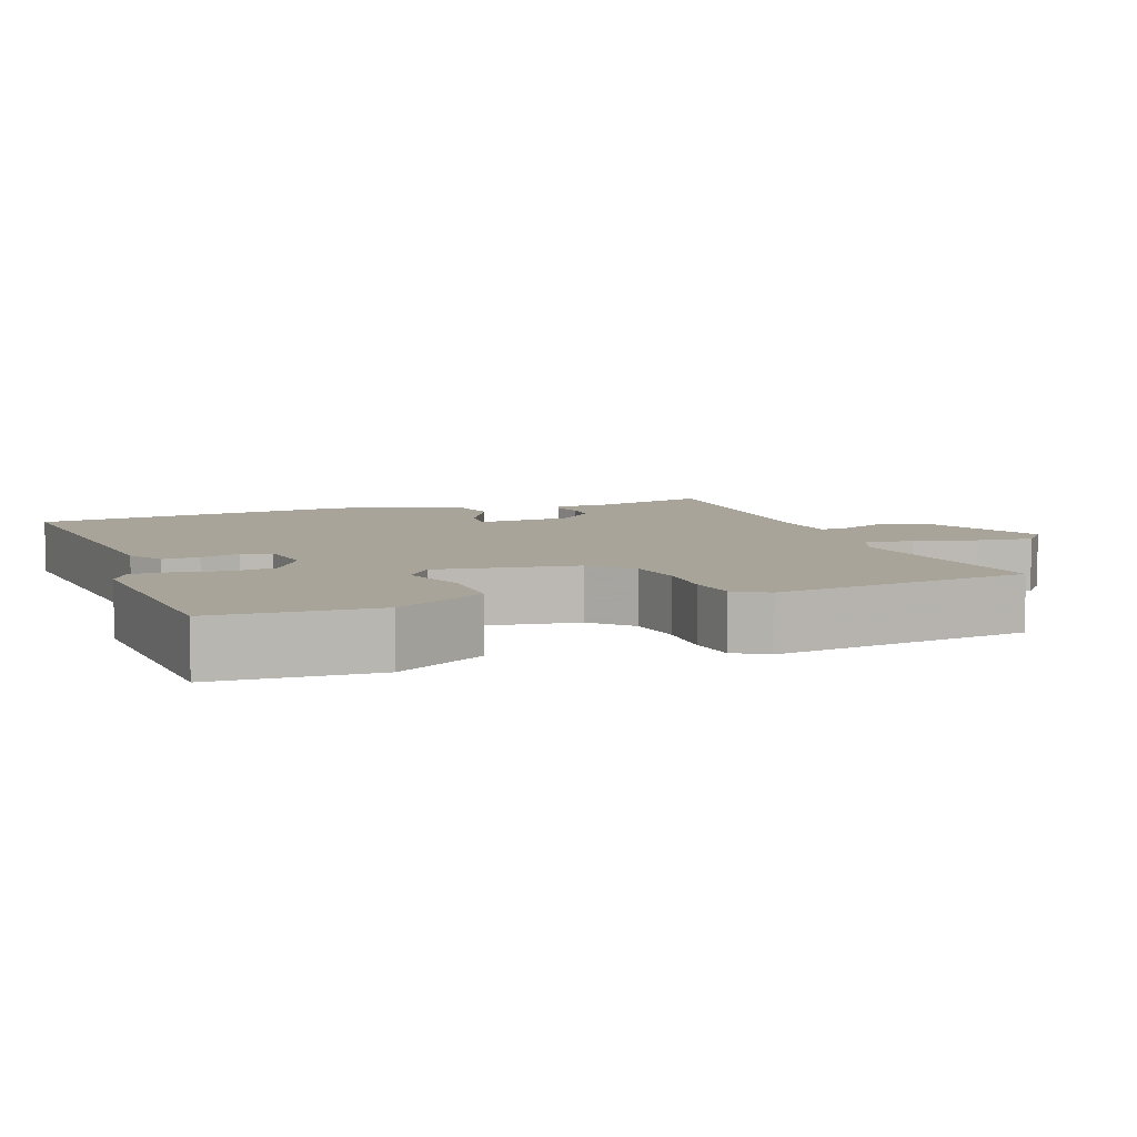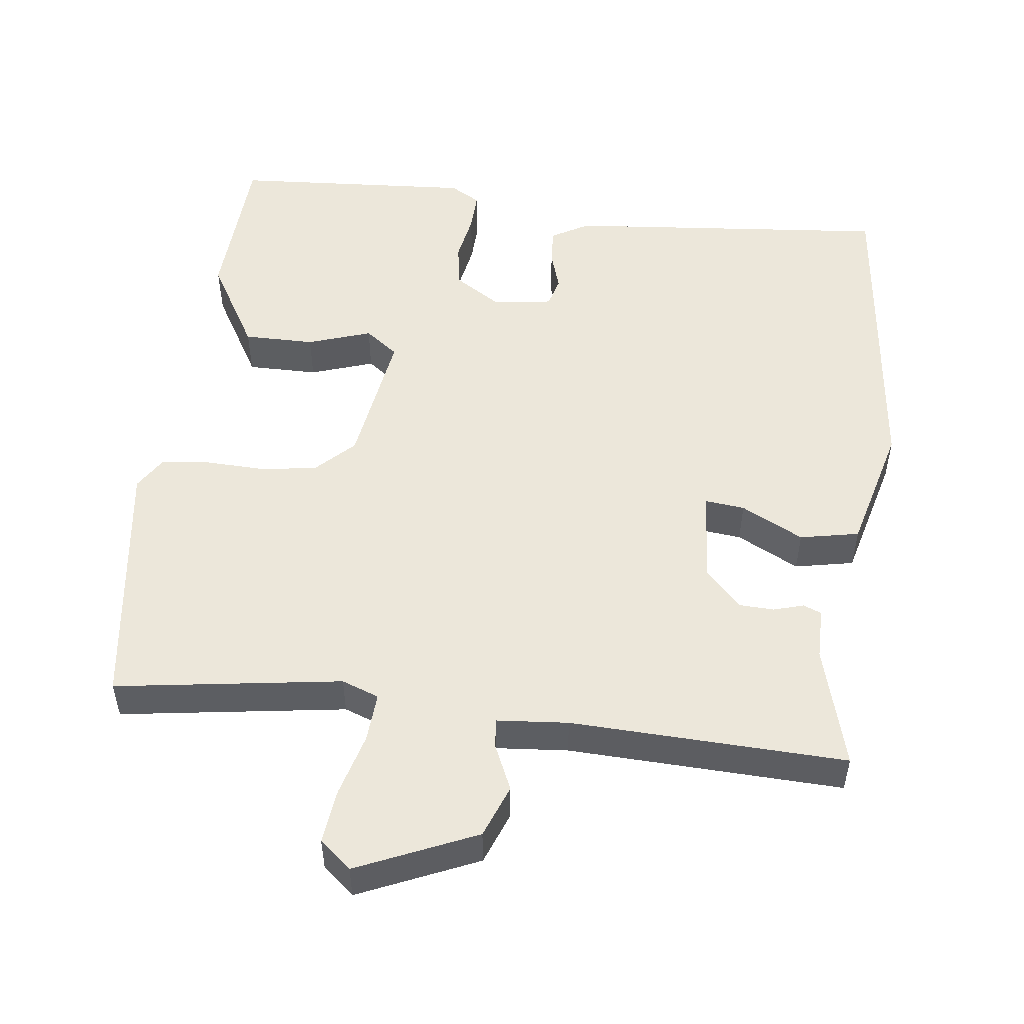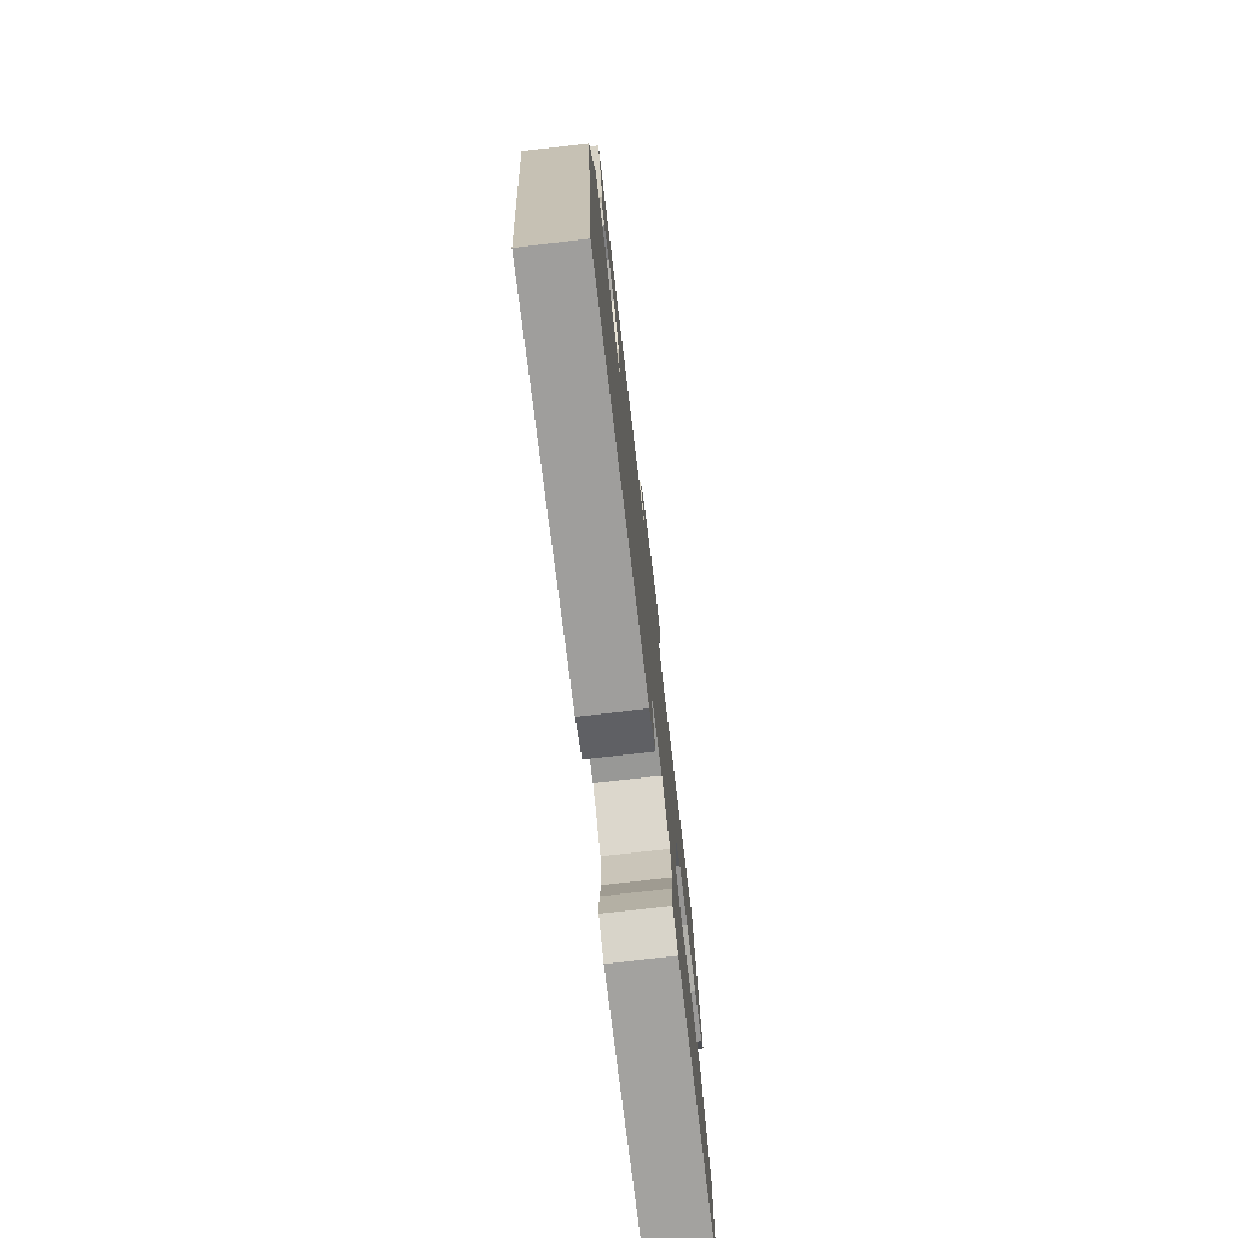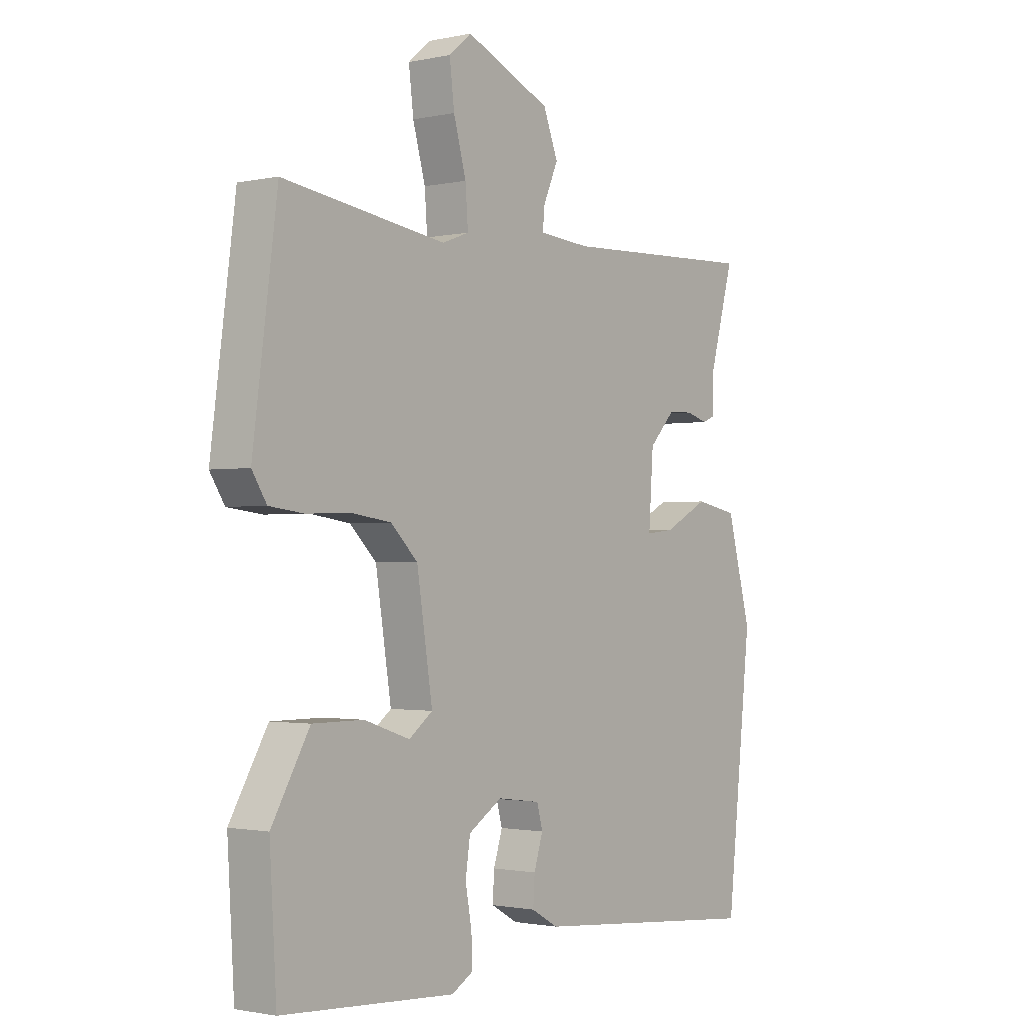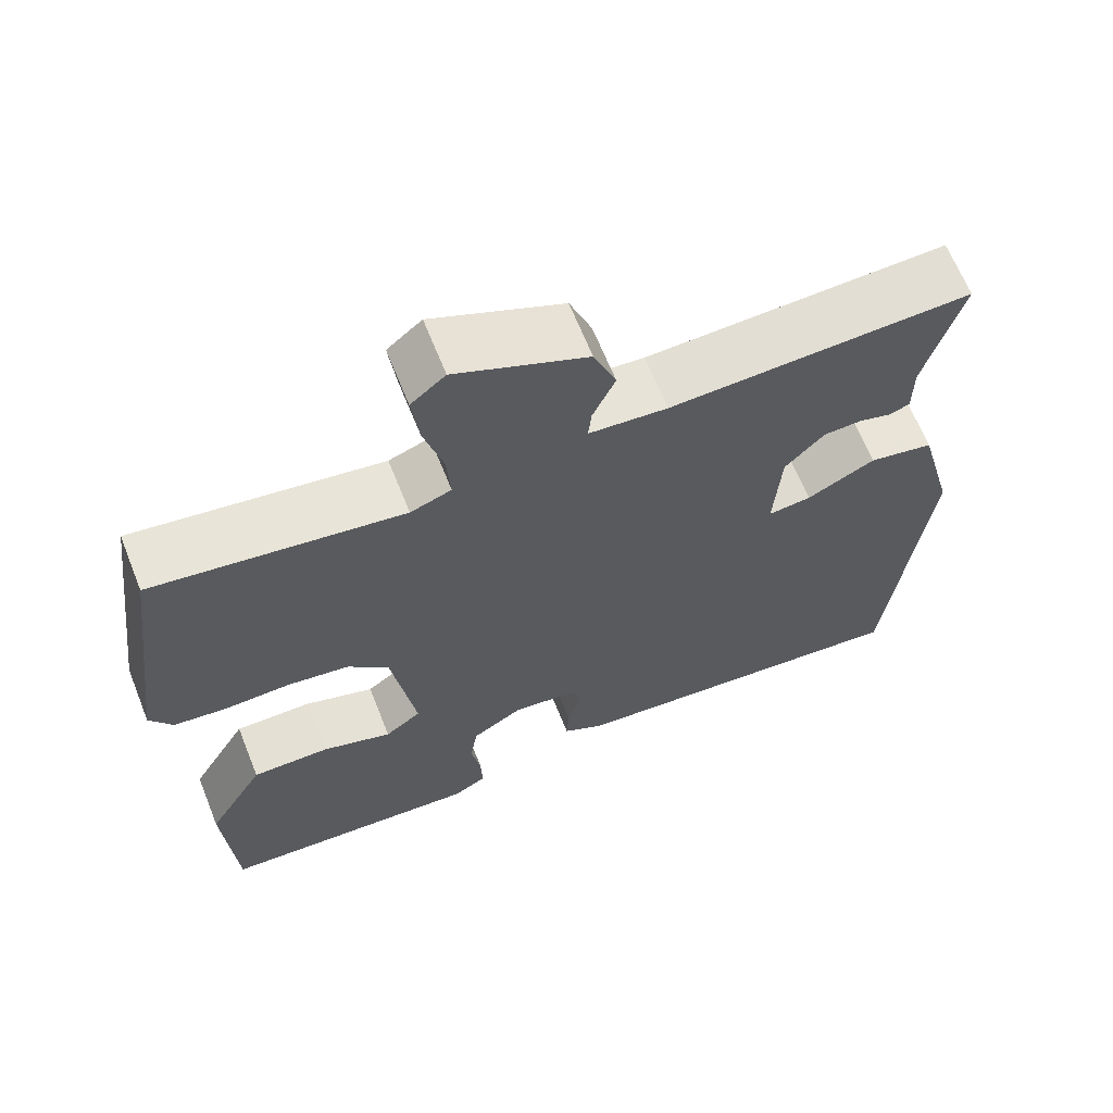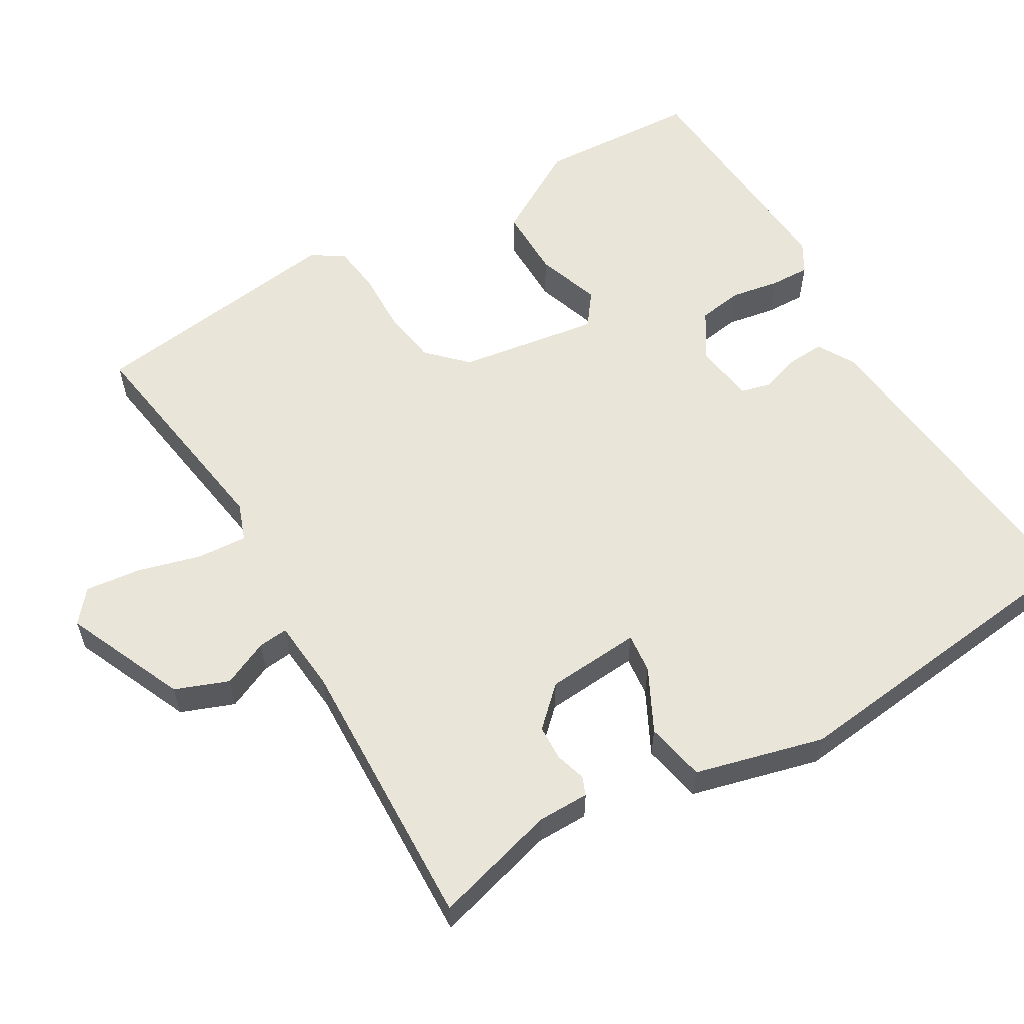
<metadata>
{"format":"obj","ext":"obj","renderer":"f3d","projection":"perspective","resolution":1024,"background":"white","views":[{"elev":7.1,"azim":-110.5,"up":"+Y"},{"elev":51.9,"azim":6.8,"up":"+Y"},{"elev":-75.9,"azim":96.9,"up":"+Z"},{"elev":-1.5,"azim":-52.2,"up":"+Z"},{"elev":65.5,"azim":-21.8,"up":"+Z"},{"elev":58.2,"azim":59.3,"up":"+Y"}]}
</metadata>
<code>
v -0.5 0.07 -0.5
v -0.513 0.07 -0.281
v -0.441 0.07 -0.157
v -0.344 0.07 -0.157
v -0.257 0.07 -0.186
v -0.212 0.07 -0.152
v -0.242 0.07 0.039
v -0.293 0.07 0.089
v -0.37 0.07 0.1
v -0.452 0.07 0.097
v -0.518 0.07 0.105
v -0.546 0.07 0.149
v -0.5 0.07 0.5
v -0.19 0.07 0.455
v -0.139 0.07 0.474
v -0.144 0.07 0.542
v -0.168 0.07 0.628
v -0.177 0.07 0.703
v -0.134 0.07 0.739
v 0.029 0.07 0.668
v 0.057 0.07 0.596
v 0.029 0.07 0.533
v 0.025 0.07 0.493
v 0.123 0.07 0.485
v 0.5 0.07 0.5
v 0.454 0.07 0.333
v 0.454 0.07 0.263
v 0.429 0.07 0.253
v 0.388 0.07 0.265
v 0.34 0.07 0.263
v 0.291 0.07 0.211
v 0.282 0.07 0.083
v 0.336 0.07 0.089
v 0.421 0.07 0.133
v 0.502 0.07 0.117
v 0.548 0.07 -0.057
v 0.5 0.07 -0.5
v 0.054 0.07 -0.46
v 0.003 0.07 -0.431
v 0.006 0.07 -0.381
v 0.023 0.07 -0.327
v 0.012 0.07 -0.286
v -0.07 0.07 -0.275
v -0.134 0.07 -0.316
v -0.143 0.07 -0.377
v -0.131 0.07 -0.443
v -0.129 0.07 -0.497
v -0.17 0.07 -0.521
v -0.5 0 -0.5
v -0.513 0 -0.281
v -0.441 0 -0.157
v -0.344 0 -0.157
v -0.257 0 -0.186
v -0.212 0 -0.152
v -0.242 0 0.039
v -0.293 0 0.089
v -0.37 0 0.1
v -0.452 0 0.097
v -0.518 0 0.105
v -0.546 0 0.149
v -0.5 0 0.5
v -0.19 0 0.455
v -0.139 0 0.474
v -0.144 0 0.542
v -0.168 0 0.628
v -0.177 0 0.703
v -0.134 0 0.739
v 0.029 0 0.668
v 0.057 0 0.596
v 0.029 0 0.533
v 0.025 0 0.493
v 0.123 0 0.485
v 0.5 0 0.5
v 0.454 0 0.333
v 0.454 0 0.263
v 0.429 0 0.253
v 0.388 0 0.265
v 0.34 0 0.263
v 0.291 0 0.211
v 0.282 0 0.083
v 0.336 0 0.089
v 0.421 0 0.133
v 0.502 0 0.117
v 0.548 0 -0.057
v 0.5 0 -0.5
v 0.054 0 -0.46
v 0.003 0 -0.431
v 0.006 0 -0.381
v 0.023 0 -0.327
v 0.012 0 -0.286
v -0.07 0 -0.275
v -0.134 0 -0.316
v -0.143 0 -0.377
v -0.131 0 -0.443
v -0.129 0 -0.497
v -0.17 0 -0.521
f 3 4 5
f 2 3 5
f 1 2 5
f 48 1 5
f 47 48 5
f 46 47 5
f 45 46 5
f 44 45 5 6
f 43 44 6 7
f 42 43 7
f 39 40 41
f 38 39 41
f 37 38 41
f 36 37 41
f 35 36 41
f 34 35 41
f 33 34 41
f 32 33 41 42
f 31 32 42 7
f 26 27 28 29
f 26 29 30
f 25 26 30
f 24 25 30
f 31 7 8
f 30 31 8
f 24 30 8
f 23 24 8
f 20 21 22
f 19 20 22
f 18 19 22
f 17 18 22
f 16 17 22
f 15 16 22 23
f 12 13 14
f 11 12 14
f 10 11 14
f 9 10 14
f 14 15 23
f 9 14 23
f 8 9 23
f 53 52 51
f 53 51 50
f 53 50 49
f 53 49 96
f 53 96 95
f 53 95 94
f 53 94 93
f 54 53 93 92
f 55 54 92 91
f 55 91 90
f 89 88 87
f 89 87 86
f 89 86 85
f 89 85 84
f 89 84 83
f 89 83 82
f 89 82 81
f 90 89 81 80
f 55 90 80 79
f 77 76 75 74
f 78 77 74
f 78 74 73
f 78 73 72
f 56 55 79
f 56 79 78
f 56 78 72
f 56 72 71
f 70 69 68
f 70 68 67
f 70 67 66
f 70 66 65
f 70 65 64
f 71 70 64 63
f 62 61 60
f 62 60 59
f 62 59 58
f 62 58 57
f 71 63 62
f 71 62 57
f 71 57 56
f 1 49 50 2
f 2 50 51 3
f 3 51 52 4
f 4 52 53 5
f 5 53 54 6
f 6 54 55 7
f 7 55 56 8
f 8 56 57 9
f 9 57 58 10
f 10 58 59 11
f 11 59 60 12
f 12 60 61 13
f 13 61 62 14
f 14 62 63 15
f 15 63 64 16
f 16 64 65 17
f 17 65 66 18
f 18 66 67 19
f 19 67 68 20
f 20 68 69 21
f 21 69 70 22
f 22 70 71 23
f 23 71 72 24
f 24 72 73 25
f 25 73 74 26
f 26 74 75 27
f 27 75 76 28
f 28 76 77 29
f 29 77 78 30
f 30 78 79 31
f 31 79 80 32
f 32 80 81 33
f 33 81 82 34
f 34 82 83 35
f 35 83 84 36
f 36 84 85 37
f 37 85 86 38
f 38 86 87 39
f 39 87 88 40
f 40 88 89 41
f 41 89 90 42
f 42 90 91 43
f 43 91 92 44
f 44 92 93 45
f 45 93 94 46
f 46 94 95 47
f 47 95 96 48
f 48 96 49 1

</code>
